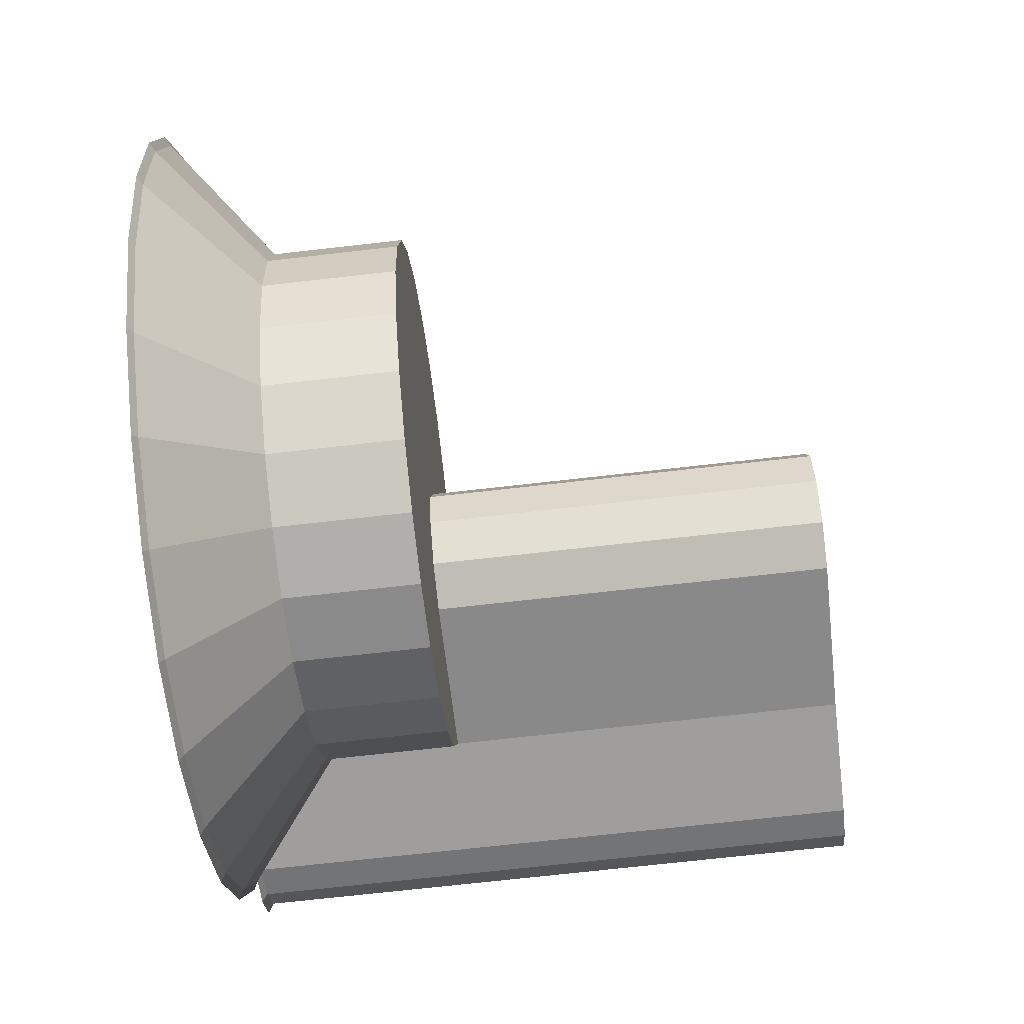
<metadata>
{"format":"obj","ext":"obj","renderer":"f3d","projection":"perspective","resolution":1024,"background":"white","views":[{"elev":-70.9,"azim":-83.5,"up":"+Z"}]}
</metadata>
<code>
o KickerUpperPrimitive
v 0.4435 -0.005538 0.08026
v 0.4386 -0.005538 0.1175
v 0.2995 -0.1163 0.08026
v 0.227 -0.005538 0.3933
v 0.1175 -0.005538 0.4386
v 0.1551 -0.1163 0.2686
v 0.08026 -0.1163 0.2995
v 0 -0.1163 0.3101
v 0.08026 -0.1163 0.2995
v 0 -0.005538 0.4541
v 0.1175 -0.005538 0.4386
v -0.08026 -0.1163 0.2995
v 0 -0.1163 0.3101
v -0.1175 -0.005538 0.4386
v 0 -0.005538 0.4541
v -0.1551 -0.1163 0.2686
v -0.08026 -0.1163 0.2995
v -0.227 -0.005538 0.3933
v -0.1175 -0.005538 0.4386
v -0.2193 -0.1163 0.2193
v -0.1551 -0.1163 0.2686
v -0.3211 -0.005538 0.3211
v -0.227 -0.005538 0.3933
v -0.2686 -0.1163 0.1551
v -0.2193 -0.1163 0.2193
v -0.3933 -0.005538 0.227
v -0.3211 -0.005538 0.3211
v -0.2995 -0.1163 0.08026
v -0.2686 -0.1163 0.1551
v -0.4386 -0.005538 0.1175
v -0.3933 -0.005538 0.227
v -0.3101 -0.1163 -0
v -0.2995 -0.1163 0.08026
v -0.4541 -0.005538 -0
v -0.4386 -0.005538 0.1175
v -0.2995 -0.1163 -0.08026
v -0.3101 -0.1163 -0
v -0.4386 -0.005538 -0.1175
v -0.4541 -0.005538 -0
v -0.2686 -0.1163 -0.1551
v -0.2995 -0.1163 -0.08026
v -0.3933 -0.005538 -0.227
v -0.4386 -0.005538 -0.1175
v -0.2193 -0.1163 -0.2193
v -0.2686 -0.1163 -0.1551
v -0.3211 -0.005538 -0.3211
v -0.3933 -0.005538 -0.227
v -0.1551 -0.1163 -0.2686
v -0.2193 -0.1163 -0.2193
v -0.227 -0.005538 -0.3933
v -0.3211 -0.005538 -0.3211
v -0.08026 -0.1163 -0.2995
v -0.1551 -0.1163 -0.2686
v -0.1175 -0.005538 -0.4386
v -0.227 -0.005538 -0.3933
v 0 -0.1163 -0.3101
v -0.08026 -0.1163 -0.2995
v 0 -0.005538 -0.4541
v -0.1175 -0.005538 -0.4386
v 0 -0.2713 -0.3101
v 0 -0.1163 -0.3101
v 0.08026 -0.1163 -0.2995
v 0.08026 -0.2713 -0.2995
v 0.08026 -0.2713 -0.2995
v 0.08026 -0.1163 -0.2995
v 0.1551 -0.1163 -0.2686
v 0.1551 -0.2713 -0.2686
v 0.1551 -0.2713 -0.2686
v 0.1551 -0.1163 -0.2686
v 0.2193 -0.1163 -0.2193
v 0.2193 -0.2713 -0.2193
v 0.2193 -0.2713 -0.2193
v 0.2193 -0.1163 -0.2193
v 0.2686 -0.1163 -0.1551
v 0.2686 -0.2713 -0.1551
v 0.2686 -0.2713 -0.1551
v 0.2686 -0.1163 -0.1551
v 0.2995 -0.1163 -0.08026
v 0.2995 -0.2713 -0.08026
v 0.2995 -0.2713 0.08026
v 0.2995 -0.1163 0.08026
v 0.2686 -0.1163 0.1551
v 0.2686 -0.2713 0.1551
v 0.2686 -0.2713 0.1551
v 0.2686 -0.1163 0.1551
v 0.2193 -0.1163 0.2193
v 0.2193 -0.2713 0.2193
v 0.2193 -0.2713 0.2193
v 0.2193 -0.1163 0.2193
v 0.1551 -0.1163 0.2686
v 0.1551 -0.2713 0.2686
v 0.1551 -0.2713 0.2686
v 0.1551 -0.1163 0.2686
v 0.08026 -0.1163 0.2995
v 0.08026 -0.2713 0.2995
v 0.08026 -0.2713 0.2995
v 0.08026 -0.1163 0.2995
v 0 -0.1163 0.3101
v 0 -0.2713 0.3101
v 0 -0.2713 0.3101
v 0 -0.1163 0.3101
v -0.08026 -0.1163 0.2995
v -0.08026 -0.2713 0.2995
v -0.08026 -0.2713 0.2995
v -0.08026 -0.1163 0.2995
v -0.1551 -0.1163 0.2686
v -0.1551 -0.2713 0.2686
v -0.1551 -0.2713 0.2686
v -0.1551 -0.1163 0.2686
v -0.2193 -0.1163 0.2193
v -0.2193 -0.2713 0.2193
v -0.2193 -0.2713 0.2193
v -0.2193 -0.1163 0.2193
v -0.2686 -0.1163 0.1551
v -0.2686 -0.2713 0.1551
v -0.2686 -0.2713 0.1551
v -0.2686 -0.1163 0.1551
v -0.2995 -0.1163 0.08026
v -0.2995 -0.2713 0.08026
v -0.2995 -0.2713 0.08026
v -0.2995 -0.1163 0.08026
v -0.3101 -0.1163 -0
v -0.3101 -0.2713 -0
v -0.3101 -0.2713 -0
v -0.3101 -0.1163 -0
v -0.2995 -0.1163 -0.08026
v -0.2995 -0.2713 -0.08026
v -0.2995 -0.2713 -0.08026
v -0.2995 -0.1163 -0.08026
v -0.2686 -0.1163 -0.1551
v -0.2686 -0.2713 -0.1551
v -0.2686 -0.2713 -0.1551
v -0.2686 -0.1163 -0.1551
v -0.2193 -0.1163 -0.2193
v -0.2193 -0.2713 -0.2193
v -0.2193 -0.2713 -0.2193
v -0.2193 -0.1163 -0.2193
v -0.1551 -0.1163 -0.2686
v -0.1551 -0.2713 -0.2686
v -0.1551 -0.2713 -0.2686
v -0.1551 -0.1163 -0.2686
v -0.08026 -0.1163 -0.2995
v -0.08026 -0.2713 -0.2995
v -0.08026 -0.2713 -0.2995
v -0.08026 -0.1163 -0.2995
v 0 -0.1163 -0.3101
v 0 -0.2713 -0.3101
v 0.4836 -0.2935 -0.06951
v 0.4435 -0.2935 -0.08026
v 0.4836 -0.005538 -0.06951
v 0.4435 -0.005538 -0.08026
v 0.513 -0.2935 -0.04013
v 0.4836 -0.2935 -0.06951
v 0.513 -0.005538 -0.04013
v 0.4836 -0.005538 -0.06951
v 0.5238 -0.2935 -0
v 0.513 -0.2935 -0.04013
v 0.5238 -0.005538 -0
v 0.513 -0.005538 -0.04013
v 0.513 -0.2935 0.04013
v 0.5238 -0.2935 -0
v 0.513 -0.005538 0.04013
v 0.5238 -0.005538 -0
v 0.4836 -0.2935 0.06951
v 0.513 -0.2935 0.04013
v 0.4836 -0.005538 0.06951
v 0.513 -0.005538 0.04013
v 0.4435 -0.2935 0.08026
v 0.4836 -0.2935 0.06951
v 0.4435 -0.005538 0.08026
v 0.4836 -0.005538 0.06951
v 0.4435 -0.2935 -0.08026
v 0.2995 -0.1163 -0.08026
v 0.4435 -0.005538 -0.08026
v 0.2995 -0.2713 -0.08026
v 0.2995 -0.2935 -0.08026
v 0.2995 -0.1163 0.08026
v 0.4435 -0.2935 0.08026
v 0.4435 -0.005538 0.08026
v 0.2995 -0.2713 0.08026
v 0.2995 -0.2935 0.08026
v 0.2995 -0.1163 -0.08026
v 0.4386 -0.005538 -0.1175
v 0.4435 -0.005538 -0.08026
v 0.2995 -0.2713 0.08026
v 0.2686 -0.2713 0.1551
v 0.1108 -0.2713 0.1063
v 0.2193 -0.2713 0.2193
v 0.1551 -0.2713 0.2686
v 0.08026 -0.2713 0.2995
v 0 -0.2713 0.3101
v -0.08026 -0.2713 0.2995
v -0.1551 -0.2713 0.2686
v 0.05759 -0.2713 0.09208
v -0.2193 -0.2713 0.2193
v -0.2686 -0.2713 0.1551
v 0.01867 -0.2713 0.05316
v -0.2995 -0.2713 0.08026
v 0.00443 -0.2713 -0
v -0.3101 -0.2713 -0
v -0.2995 -0.2713 -0.08026
v 0.01867 -0.2713 -0.05316
v -0.2686 -0.2713 -0.1551
v 0.05759 -0.2713 -0.09208
v -0.2193 -0.2713 -0.2193
v -0.1551 -0.2713 -0.2686
v 0.1108 -0.2713 -0.1063
v -0.08026 -0.2713 -0.2995
v 0 -0.2713 -0.3101
v 0.08026 -0.2713 -0.2995
v 0.1551 -0.2713 -0.2686
v 0.2193 -0.2713 -0.2193
v 0.2686 -0.2713 -0.1551
v 0.2995 -0.2713 -0.08026
v 0.2995 -0.2935 0.08026
v 0.2995 -0.2713 0.08026
v 0.1108 -0.2713 0.1063
v 0.1108 -0.2935 0.1063
v 0.1108 -0.2935 -0.1063
v 0.1108 -0.2713 -0.1063
v 0.2995 -0.2713 -0.08026
v 0.2995 -0.2935 -0.08026
v 0.1108 -0.2935 0.1063
v 0.1108 -0.2713 0.1063
v 0.05759 -0.2713 0.09208
v 0.05759 -0.2935 0.09208
v 0.05759 -0.2935 0.09208
v 0.05759 -0.2713 0.09208
v 0.01867 -0.2713 0.05316
v 0.01867 -0.2935 0.05316
v 0.01867 -0.2935 0.05316
v 0.01867 -0.2713 0.05316
v 0.00443 -0.2713 -0
v 0.00443 -0.2935 -0
v 0.00443 -0.2935 -0
v 0.00443 -0.2713 -0
v 0.01867 -0.2713 -0.05316
v 0.01867 -0.2935 -0.05316
v 0.01867 -0.2935 -0.05316
v 0.01867 -0.2713 -0.05316
v 0.05759 -0.2713 -0.09208
v 0.05759 -0.2935 -0.09208
v 0.05759 -0.2935 -0.09208
v 0.05759 -0.2713 -0.09208
v 0.1108 -0.2713 -0.1063
v 0.1108 -0.2935 -0.1063
v 0.1204 0 -0.4493
v 0.1175 -0.005538 -0.4386
v 0 -0.005538 -0.4541
v 0 0 -0.4652
v 0.2326 0 -0.4028
v 0.227 -0.005538 -0.3933
v 0.1175 -0.005538 -0.4386
v 0.1204 0 -0.4493
v 0.3289 0 -0.3289
v 0.3211 -0.005538 -0.3211
v 0.227 -0.005538 -0.3933
v 0.227 -0.005538 -0.3933
v 0.2326 0 -0.4028
v 0.3289 0 -0.3289
v 0.4028 0 -0.2326
v 0.3933 -0.005538 -0.227
v 0.3211 -0.005538 -0.3211
v 0.3211 -0.005538 -0.3211
v 0.3289 0 -0.3289
v 0.4028 0 -0.2326
v 0.4493 0 -0.1204
v 0.4386 -0.005538 -0.1175
v 0.3933 -0.005538 -0.227
v 0.4028 0 -0.2326
v 0.4028 -0 0.2326
v 0.3933 -0.005538 0.227
v 0.4386 -0.005538 0.1175
v 0.4386 -0.005538 0.1175
v 0.4493 -0 0.1204
v 0.4028 -0 0.2326
v 0.3289 -0 0.3289
v 0.3211 -0.005538 0.3211
v 0.3933 -0.005538 0.227
v 0.3933 -0.005538 0.227
v 0.4028 -0 0.2326
v 0.3289 -0 0.3289
v 0.2326 -0 0.4028
v 0.227 -0.005538 0.3933
v 0.3211 -0.005538 0.3211
v 0.3289 -0 0.3289
v 0.1204 -0 0.4493
v 0.1175 -0.005538 0.4386
v 0.227 -0.005538 0.3933
v 0.2326 -0 0.4028
v 0 -0 0.4652
v 0 -0.005538 0.4541
v 0.1175 -0.005538 0.4386
v 0.1204 -0 0.4493
v -0.1204 -0 0.4493
v -0.1175 -0.005538 0.4386
v 0 -0.005538 0.4541
v 0 -0 0.4652
v -0.2326 -0 0.4028
v -0.227 -0.005538 0.3933
v -0.1175 -0.005538 0.4386
v -0.1204 -0 0.4493
v -0.3289 -0 0.3289
v -0.3211 -0.005538 0.3211
v -0.227 -0.005538 0.3933
v -0.227 -0.005538 0.3933
v -0.2326 -0 0.4028
v -0.3289 -0 0.3289
v -0.4028 -0 0.2326
v -0.3933 -0.005538 0.227
v -0.3211 -0.005538 0.3211
v -0.3211 -0.005538 0.3211
v -0.3289 -0 0.3289
v -0.4028 -0 0.2326
v -0.4493 -0 0.1204
v -0.4386 -0.005538 0.1175
v -0.3933 -0.005538 0.227
v -0.3933 -0.005538 0.227
v -0.4028 -0 0.2326
v -0.4493 -0 0.1204
v -0.4652 0 0
v -0.4541 -0.005538 -0
v -0.4386 -0.005538 0.1175
v -0.4493 -0 0.1204
v -0.4493 0 -0.1204
v -0.4386 -0.005538 -0.1175
v -0.4541 -0.005538 -0
v -0.4652 0 0
v -0.4028 0 -0.2326
v -0.3933 -0.005538 -0.227
v -0.4386 -0.005538 -0.1175
v -0.4493 0 -0.1204
v -0.3289 0 -0.3289
v -0.3211 -0.005538 -0.3211
v -0.3933 -0.005538 -0.227
v -0.4028 0 -0.2326
v -0.2326 0 -0.4028
v -0.227 -0.005538 -0.3933
v -0.3211 -0.005538 -0.3211
v -0.3289 0 -0.3289
v -0.1204 0 -0.4493
v -0.1175 -0.005538 -0.4386
v -0.227 -0.005538 -0.3933
v -0.2326 0 -0.4028
v 0 0 -0.4652
v 0 -0.005538 -0.4541
v -0.1175 -0.005538 -0.4386
v -0.1204 0 -0.4493
v 0.4493 -0 0.1204
v 0.4386 -0.005538 0.1175
v 0.4435 -0.005538 0.08026
v 0.4386 -0.005538 -0.1175
v 0.4535 0 -0.08867
v 0.4435 -0.005538 -0.08026
v 0.4892 0 -0.0791
v 0.4836 -0.005538 -0.06951
v 0.4435 -0.005538 -0.08026
v 0.5226 0 -0.04567
v 0.513 -0.005538 -0.04013
v 0.4836 -0.005538 -0.06951
v 0.4836 -0.005538 -0.06951
v 0.4892 0 -0.0791
v 0.5226 0 -0.04567
v 0.5348 0 0
v 0.5238 -0.005538 -0
v 0.513 -0.005538 -0.04013
v 0.513 -0.005538 -0.04013
v 0.5226 0 -0.04567
v 0.5348 0 0
v 0.5226 -0 0.04567
v 0.513 -0.005538 0.04013
v 0.5238 -0.005538 -0
v 0.5238 -0.005538 -0
v 0.5348 0 0
v 0.5226 -0 0.04567
v 0.4892 -0 0.0791
v 0.4836 -0.005538 0.06951
v 0.513 -0.005538 0.04013
v 0.513 -0.005538 0.04013
v 0.5226 -0 0.04567
v 0.4892 -0 0.0791
v 0.4435 -0.005538 0.08026
v 0.4535 -0 0.08867
v 0.4493 -0 0.1204
v 0.4535 -0 0.08867
v 0.4435 -0.005538 0.08026
v 0.4836 -0.005538 0.06951
v 0.4892 -0 0.0791
v 0.4493 0 -0.1204
v 0.4535 0 -0.08867
v 0.4386 -0.005538 -0.1175
v 0.4535 0 -0.08867
v 0.4892 0 -0.0791
v 0.4435 -0.005538 -0.08026
v 0.4435 -0.7365 -0.08026
v 0.4435 -0.2935 -0.08026
v 0.4836 -0.2935 -0.06951
v 0.4836 -0.7365 -0.06951
v 0.4836 -0.7365 -0.06951
v 0.4836 -0.2935 -0.06951
v 0.513 -0.2935 -0.04013
v 0.513 -0.7365 -0.04013
v 0.513 -0.7365 -0.04013
v 0.513 -0.2935 -0.04013
v 0.5238 -0.2935 -0
v 0.5238 -0.7365 -0
v 0.5238 -0.7365 -0
v 0.5238 -0.2935 -0
v 0.513 -0.2935 0.04013
v 0.513 -0.7365 0.04013
v 0.513 -0.7365 0.04013
v 0.513 -0.2935 0.04013
v 0.4836 -0.2935 0.06951
v 0.4836 -0.7365 0.06951
v 0.4836 -0.7365 0.06951
v 0.4836 -0.2935 0.06951
v 0.4435 -0.2935 0.08026
v 0.4435 -0.7365 0.08026
v 0.2995 -0.7365 0.08026
v 0.2995 -0.2935 0.08026
v 0.1108 -0.2935 0.1063
v 0.1108 -0.7365 0.1063
v 0.1108 -0.7365 -0.1063
v 0.1108 -0.2935 -0.1063
v 0.2995 -0.2935 -0.08026
v 0.2995 -0.7365 -0.08026
v 0.1108 -0.7365 0.1063
v 0.1108 -0.2935 0.1063
v 0.05759 -0.2935 0.09208
v 0.05759 -0.7365 0.09208
v 0.05759 -0.7365 0.09208
v 0.05759 -0.2935 0.09208
v 0.01867 -0.2935 0.05316
v 0.01867 -0.7365 0.05316
v 0.01867 -0.7365 0.05316
v 0.01867 -0.2935 0.05316
v 0.00443 -0.2935 -0
v 0.00443 -0.7365 -0
v 0.00443 -0.7365 -0
v 0.00443 -0.2935 -0
v 0.01867 -0.2935 -0.05316
v 0.01867 -0.7365 -0.05316
v 0.01867 -0.7365 -0.05316
v 0.01867 -0.2935 -0.05316
v 0.05759 -0.2935 -0.09208
v 0.05759 -0.7365 -0.09208
v 0.05759 -0.7365 -0.09208
v 0.05759 -0.2935 -0.09208
v 0.1108 -0.2935 -0.1063
v 0.1108 -0.7365 -0.1063
v 0.2995 -0.7365 -0.08026
v 0.2995 -0.2935 -0.08026
v 0.4435 -0.2935 -0.08026
v 0.4435 -0.7365 -0.08026
v 0.4435 -0.7365 0.08026
v 0.4435 -0.2935 0.08026
v 0.2995 -0.2935 0.08026
v 0.2995 -0.7365 0.08026
v -0.272 -0.2713 0.1445
v -0.1026 -0.216 0.1445
v -0.272 -0.1274 0.1445
v -0.09157 -0.2713 0.1445
v -0.09157 -0.2713 0.1659
v -0.2587 -0.2713 0.1659
v -0.1026 -0.216 0.1659
v -0.2587 -0.1274 0.1659
v -0.09157 -0.2713 0.1445
v -0.09157 -0.2713 0.1659
v -0.1026 -0.216 0.1659
v -0.1026 -0.216 0.1445
v -0.1026 -0.216 0.1445
v -0.1026 -0.216 0.1659
v -0.2587 -0.1274 0.1659
v -0.272 -0.1274 0.1445
v -0.1026 -0.216 0.1445
v -0.2587 -0.1274 0.1659
v -0.2587 -0.1274 0.1659
v -0.272 -0.2713 0.1445
v -0.272 -0.1274 0.1445
v -0.2587 -0.2713 0.1659
v -0.272 -0.1274 -0.1445
v -0.1026 -0.216 -0.1445
v -0.272 -0.2713 -0.1445
v -0.09157 -0.2713 -0.1445
v -0.1026 -0.216 -0.1659
v -0.2587 -0.2713 -0.1659
v -0.09157 -0.2713 -0.1659
v -0.2587 -0.1274 -0.1659
v -0.1026 -0.216 -0.1659
v -0.09157 -0.2713 -0.1659
v -0.09157 -0.2713 -0.1445
v -0.1026 -0.216 -0.1445
v -0.2587 -0.1274 -0.1659
v -0.1026 -0.216 -0.1659
v -0.1026 -0.216 -0.1445
v -0.2587 -0.1274 -0.1659
v -0.1026 -0.216 -0.1445
v -0.272 -0.1274 -0.1445
v -0.272 -0.1274 -0.1445
v -0.2587 -0.2713 -0.1659
v -0.2587 -0.1274 -0.1659
v -0.272 -0.2713 -0.1445
v 0.1108 -0.2797 -0.04984
v 0.1108 -0.7365 -0.04984
v 0.146 -0.7365 -0.03524
v 0.146 -0.2797 -0.03524
v 0.146 -0.2797 -0.03524
v 0.146 -0.7365 -0.03524
v 0.1606 -0.7365 -0
v 0.1606 -0.2797 -0
v 0.1606 -0.2797 -0
v 0.1606 -0.7365 -0
v 0.146 -0.7365 0.03524
v 0.146 -0.2797 0.03524
v 0.146 -0.2797 0.03524
v 0.146 -0.7365 0.03524
v 0.1108 -0.7365 0.04984
v 0.1108 -0.2797 0.04984
v 0.1108 -0.2797 0.04984
v 0.1108 -0.7365 0.04984
v 0.07551 -0.7365 0.03524
v 0.07551 -0.2797 0.03524
v 0.07551 -0.2797 0.03524
v 0.07551 -0.7365 0.03524
v 0.06091 -0.7365 -0
v 0.06091 -0.2797 -0
v 0.06091 -0.2797 -0
v 0.06091 -0.7365 -0
v 0.07551 -0.7365 -0.03524
v 0.07551 -0.2797 -0.03524
v 0.07551 -0.2797 -0.03524
v 0.07551 -0.7365 -0.03524
v 0.1108 -0.7365 -0.04984
v 0.1108 -0.2797 -0.04984
v 0.1108 -0.2907 -0
v 0.1108 -0.2797 -0.04984
v 0.146 -0.2797 -0.03524
v 0.1108 -0.2907 -0
v 0.146 -0.2797 -0.03524
v 0.1606 -0.2797 -0
v 0.1108 -0.2907 -0
v 0.1606 -0.2797 -0
v 0.146 -0.2797 0.03524
v 0.1108 -0.2907 -0
v 0.146 -0.2797 0.03524
v 0.1108 -0.2797 0.04984
v 0.1108 -0.2907 -0
v 0.1108 -0.2797 0.04984
v 0.07551 -0.2797 0.03524
v 0.1108 -0.2907 -0
v 0.07551 -0.2797 0.03524
v 0.06091 -0.2797 -0
v 0.1108 -0.2907 -0
v 0.06091 -0.2797 -0
v 0.07551 -0.2797 -0.03524
v 0.1108 -0.2907 -0
v 0.07551 -0.2797 -0.03524
v 0.1108 -0.2797 -0.04984
v 0.4435 -0.7365 0.08026
v 0.2995 -0.7365 0.08026
v 0.2995 -0.7365 -0.08026
v 0.4435 -0.7365 -0.08026
v 0.1108 -0.7365 -0.1063
v 0.4836 -0.7365 0.06951
v 0.1108 -0.7365 0.1063
v 0.4836 -0.7365 -0.06951
v 0.05759 -0.7365 -0.09208
v 0.513 -0.7365 0.04013
v 0.05759 -0.7365 0.09208
v 0.513 -0.7365 -0.04013
v 0.5238 -0.7365 -0
v 0.01867 -0.7365 -0.05316
v 0.01867 -0.7365 0.05316
v 0.00443 -0.7365 -0
v 0.4763 -0.07976 -0.01113
v 0.4763 -0.07976 0.01109
v 0.3323 -0.2137 0.01109
v 0.3323 -0.2137 -0.01113
v 0.4763 -0.07976 -0.01113
v 0.3323 -0.2137 -0.01113
v 0.4874 -0.7365 -0.01113
v 0.3323 -0.7365 -0.01113
v 0.4763 -0.07976 0.01109
v 0.4763 -0.07976 -0.01113
v 0.4874 -0.7365 -0.01113
v 0.4874 -0.7365 0.01109
v 0.4763 -0.07976 0.01109
v 0.4874 -0.7365 0.01109
v 0.3323 -0.2137 0.01109
v 0.3323 -0.7365 0.01109
v 0.3323 -0.2137 0.01109
v 0.3323 -0.7365 -0.01113
v 0.3323 -0.2137 -0.01113
v 0.3323 -0.7365 0.01109
v 0.08026 -0.1163 -0.2995
v 0 -0.1163 -0.3101
v 0.1175 -0.005538 -0.4386
v 0 -0.005538 -0.4541
v 0.1551 -0.1163 -0.2686
v 0.08026 -0.1163 -0.2995
v 0.227 -0.005538 -0.3933
v 0.1175 -0.005538 -0.4386
v 0.2193 -0.1163 -0.2193
v 0.1551 -0.1163 -0.2686
v 0.3211 -0.005538 -0.3211
v 0.227 -0.005538 -0.3933
v 0.2686 -0.1163 -0.1551
v 0.2193 -0.1163 -0.2193
v 0.3933 -0.005538 -0.227
v 0.3211 -0.005538 -0.3211
v 0.2995 -0.1163 -0.08026
v 0.2686 -0.1163 -0.1551
v 0.4386 -0.005538 -0.1175
v 0.3933 -0.005538 -0.227
v 0.2686 -0.1163 0.1551
v 0.2995 -0.1163 0.08026
v 0.3933 -0.005538 0.227
v 0.4386 -0.005538 0.1175
v 0.2193 -0.1163 0.2193
v 0.2686 -0.1163 0.1551
v 0.3211 -0.005538 0.3211
v 0.3933 -0.005538 0.227
v 0.227 -0.005538 0.3933
v 0.1551 -0.1163 0.2686
v 0.2193 -0.1163 0.2193
v 0.3211 -0.005538 0.3211
f 3 2 1
f 6 5 4
f 5 6 7
f 10 9 8
f 9 10 11
f 14 13 12
f 13 14 15
f 18 17 16
f 17 18 19
f 22 21 20
f 21 22 23
f 26 25 24
f 25 26 27
f 30 29 28
f 29 30 31
f 34 33 32
f 33 34 35
f 38 37 36
f 37 38 39
f 42 41 40
f 41 42 43
f 46 45 44
f 45 46 47
f 50 49 48
f 49 50 51
f 54 53 52
f 53 54 55
f 58 57 56
f 57 58 59
f 62 61 60
f 60 63 62
f 66 65 64
f 64 67 66
f 70 69 68
f 68 71 70
f 74 73 72
f 72 75 74
f 78 77 76
f 76 79 78
f 82 81 80
f 80 83 82
f 86 85 84
f 84 87 86
f 90 89 88
f 88 91 90
f 94 93 92
f 92 95 94
f 98 97 96
f 96 99 98
f 102 101 100
f 100 103 102
f 106 105 104
f 104 107 106
f 110 109 108
f 108 111 110
f 114 113 112
f 112 115 114
f 118 117 116
f 116 119 118
f 122 121 120
f 120 123 122
f 126 125 124
f 124 127 126
f 130 129 128
f 128 131 130
f 134 133 132
f 132 135 134
f 138 137 136
f 136 139 138
f 142 141 140
f 140 143 142
f 146 145 144
f 144 147 146
f 150 149 148
f 149 150 151
f 154 153 152
f 153 154 155
f 158 157 156
f 157 158 159
f 162 161 160
f 161 162 163
f 166 165 164
f 165 166 167
f 170 169 168
f 169 170 171
f 174 173 172
f 172 173 175
f 176 172 175
f 179 178 177
f 178 180 177
f 180 178 181
f 184 183 182
f 187 186 185
f 187 188 186
f 187 189 188
f 187 190 189
f 187 191 190
f 187 192 191
f 187 193 192
f 193 187 194
f 194 195 193
f 194 196 195
f 196 194 197
f 197 198 196
f 198 197 199
f 199 200 198
f 199 201 200
f 201 199 202
f 202 203 201
f 203 202 204
f 204 205 203
f 204 206 205
f 204 207 206
f 207 208 206
f 209 208 207
f 207 210 209
f 207 211 210
f 207 212 211
f 207 213 212
f 207 214 213
f 217 216 215
f 215 218 217
f 221 220 219
f 219 222 221
f 225 224 223
f 223 226 225
f 229 228 227
f 227 230 229
f 233 232 231
f 231 234 233
f 237 236 235
f 235 238 237
f 241 240 239
f 239 242 241
f 245 244 243
f 243 246 245
f 249 248 247
f 247 250 249
f 253 252 251
f 251 254 253
f 257 256 255
f 260 259 258
f 263 262 261
f 266 265 264
f 269 268 267
f 267 270 269
f 273 272 271
f 276 275 274
f 279 278 277
f 282 281 280
f 285 284 283
f 283 286 285
f 289 288 287
f 287 290 289
f 293 292 291
f 291 294 293
f 297 296 295
f 295 298 297
f 301 300 299
f 299 302 301
f 305 304 303
f 308 307 306
f 311 310 309
f 314 313 312
f 317 316 315
f 320 319 318
f 323 322 321
f 321 324 323
f 327 326 325
f 325 328 327
f 331 330 329
f 329 332 331
f 335 334 333
f 333 336 335
f 339 338 337
f 337 340 339
f 343 342 341
f 341 344 343
f 347 346 345
f 345 348 347
f 351 350 349
f 354 353 352
f 357 356 355
f 360 359 358
f 363 362 361
f 366 365 364
f 369 368 367
f 372 371 370
f 375 374 373
f 378 377 376
f 381 380 379
f 384 383 382
f 387 386 385
f 385 388 387
f 391 390 389
f 394 393 392
f 397 396 395
f 395 398 397
f 401 400 399
f 399 402 401
f 405 404 403
f 403 406 405
f 409 408 407
f 407 410 409
f 413 412 411
f 411 414 413
f 417 416 415
f 415 418 417
f 421 420 419
f 419 422 421
f 425 424 423
f 423 426 425
f 429 428 427
f 427 430 429
f 433 432 431
f 431 434 433
f 437 436 435
f 435 438 437
f 441 440 439
f 439 442 441
f 445 444 443
f 443 446 445
f 449 448 447
f 447 450 449
f 453 452 451
f 451 454 453
f 457 456 455
f 455 458 457
f 461 460 459
f 462 459 460
f 465 464 463
f 464 465 466
f 469 468 467
f 467 470 469
f 473 472 471
f 476 475 474
f 479 478 477
f 478 480 477
f 483 482 481
f 482 483 484
f 487 486 485
f 488 485 486
f 491 490 489
f 489 492 491
f 495 494 493
f 498 497 496
f 501 500 499
f 502 499 500
f 505 504 503
f 503 506 505
f 509 508 507
f 507 510 509
f 513 512 511
f 511 514 513
f 517 516 515
f 515 518 517
f 521 520 519
f 519 522 521
f 525 524 523
f 523 526 525
f 529 528 527
f 527 530 529
f 533 532 531
f 531 534 533
f 537 536 535
f 540 539 538
f 543 542 541
f 546 545 544
f 549 548 547
f 552 551 550
f 555 554 553
f 558 557 556
f 561 560 559
f 561 559 562
f 561 563 560
f 559 564 562
f 563 565 560
f 564 566 562
f 565 563 567
f 564 568 566
f 567 569 565
f 568 570 566
f 568 571 570
f 567 572 569
f 572 573 569
f 572 574 573
f 577 576 575
f 578 577 575
f 581 580 579
f 581 582 580
f 585 584 583
f 586 585 583
f 589 588 587
f 589 590 588
f 593 592 591
f 591 592 594
f 597 596 595
f 596 597 598
f 601 600 599
f 600 601 602
f 605 604 603
f 604 605 606
f 609 608 607
f 608 609 610
f 613 612 611
f 612 613 614
f 617 616 615
f 616 617 618
f 621 620 619
f 620 621 622
f 625 624 623
f 625 623 626

</code>
